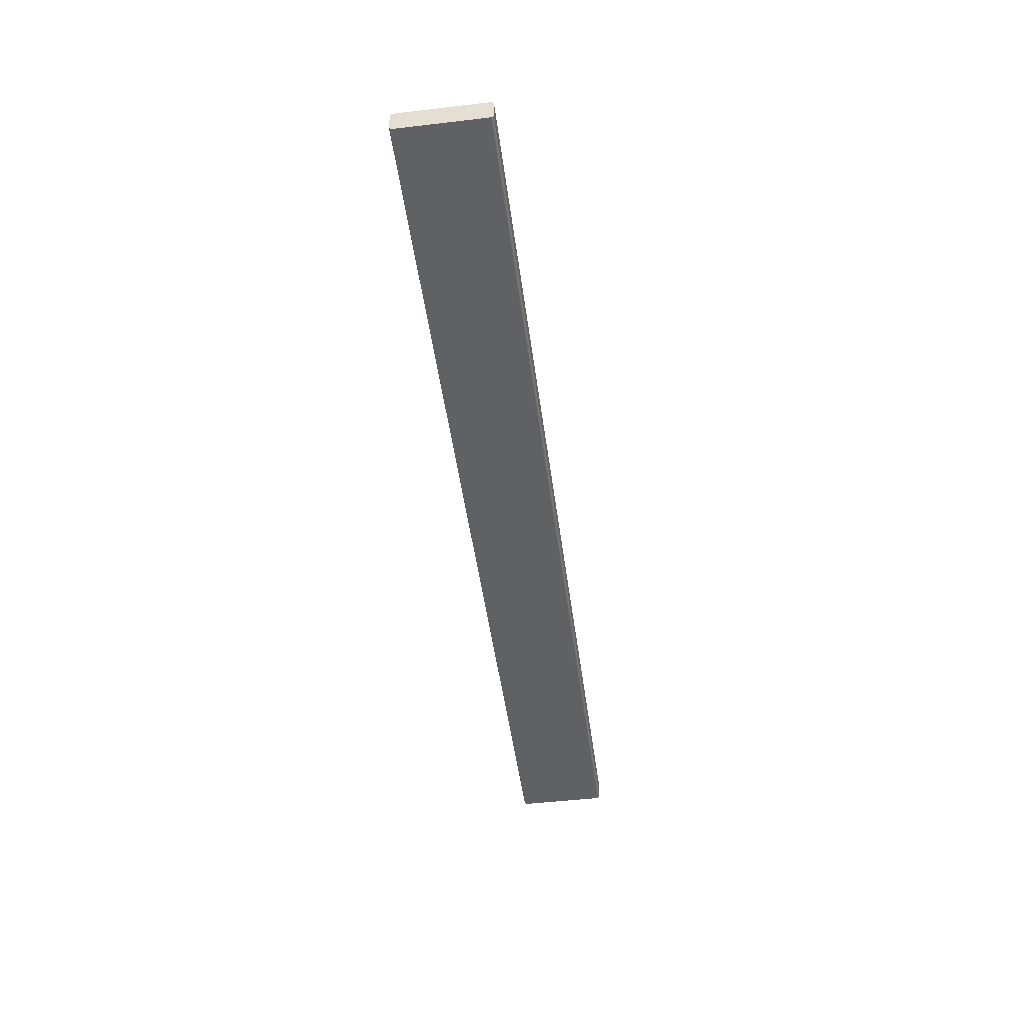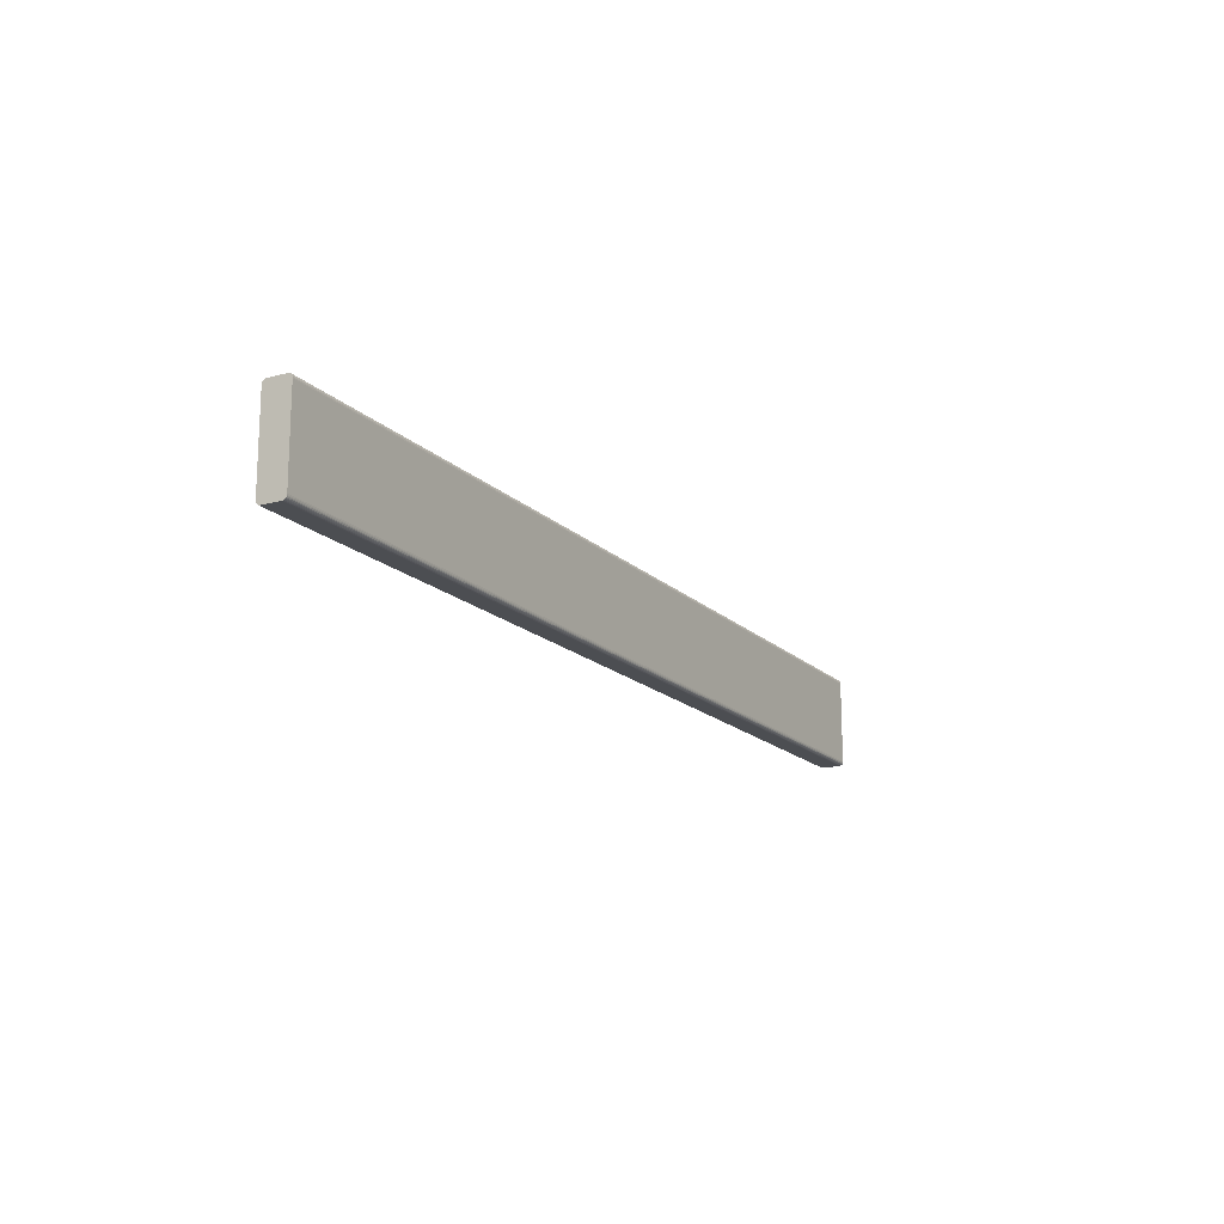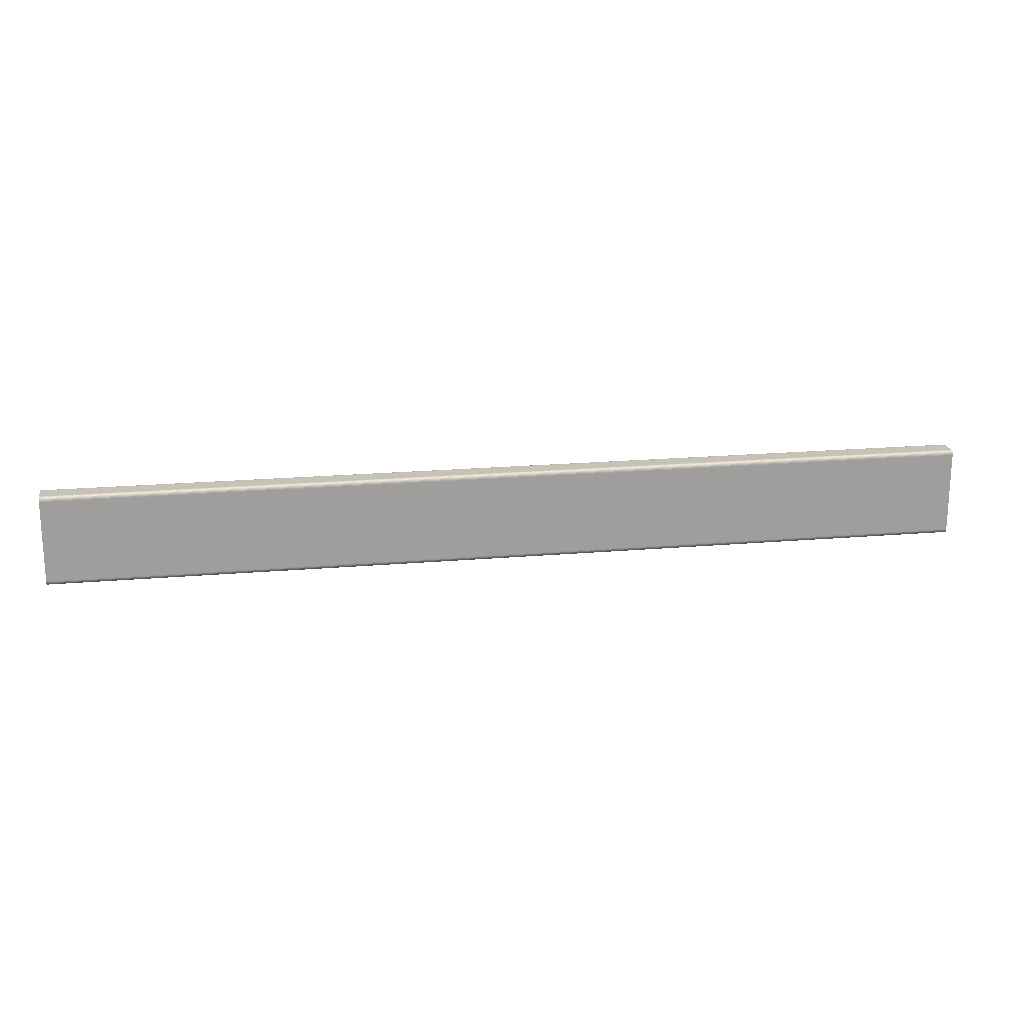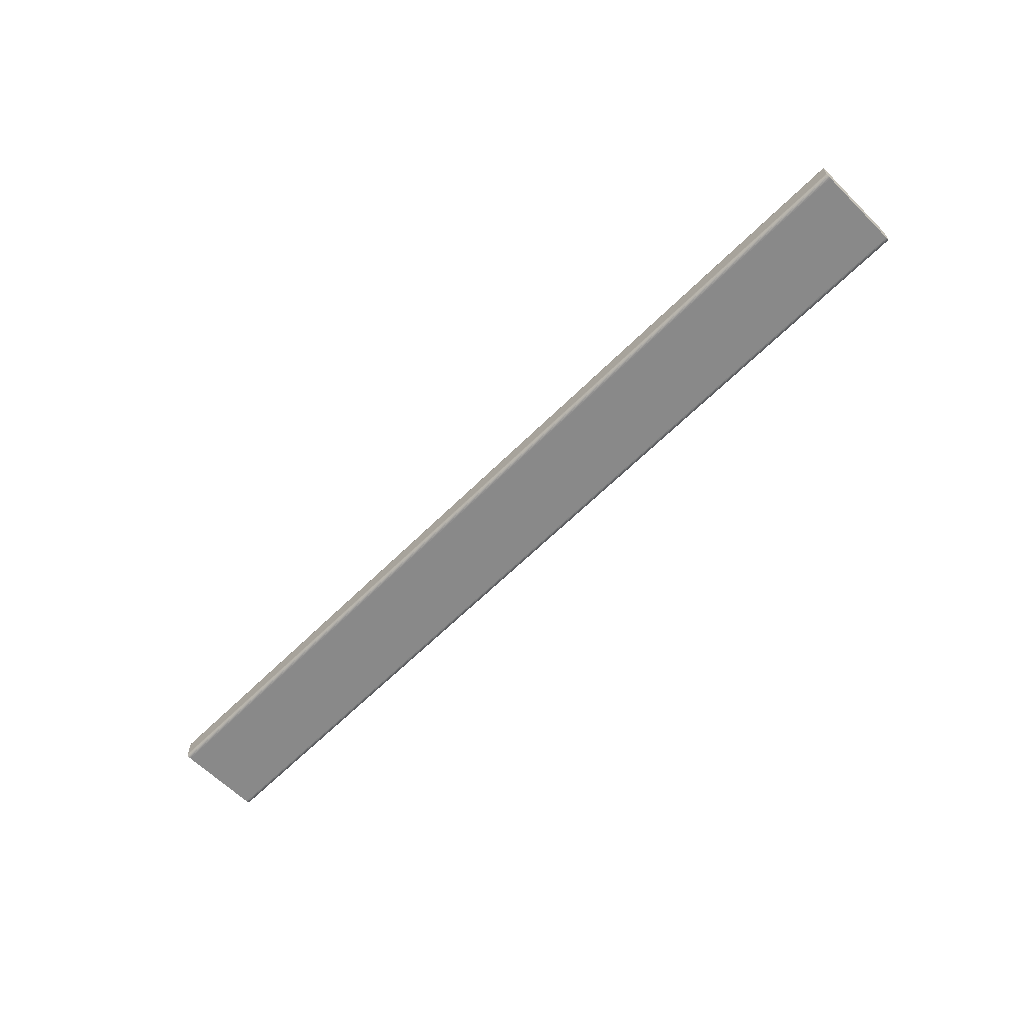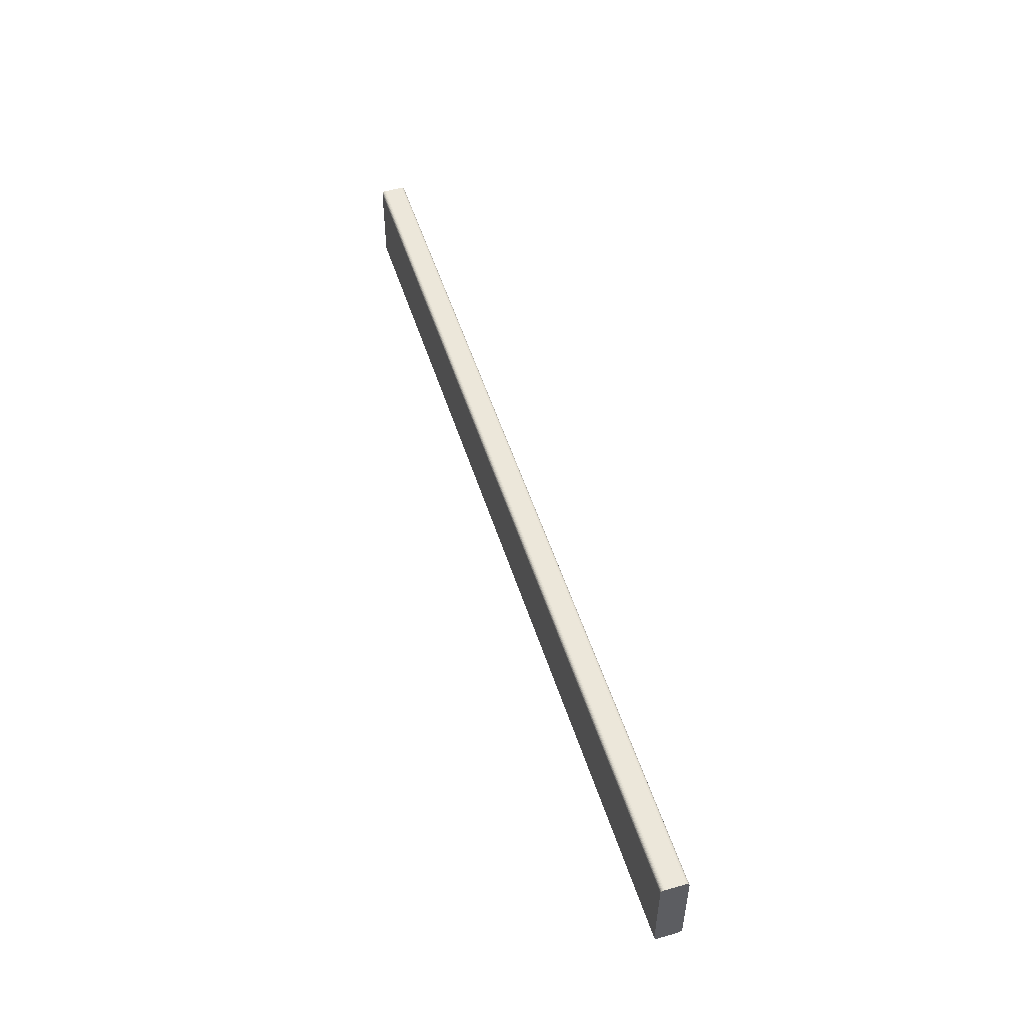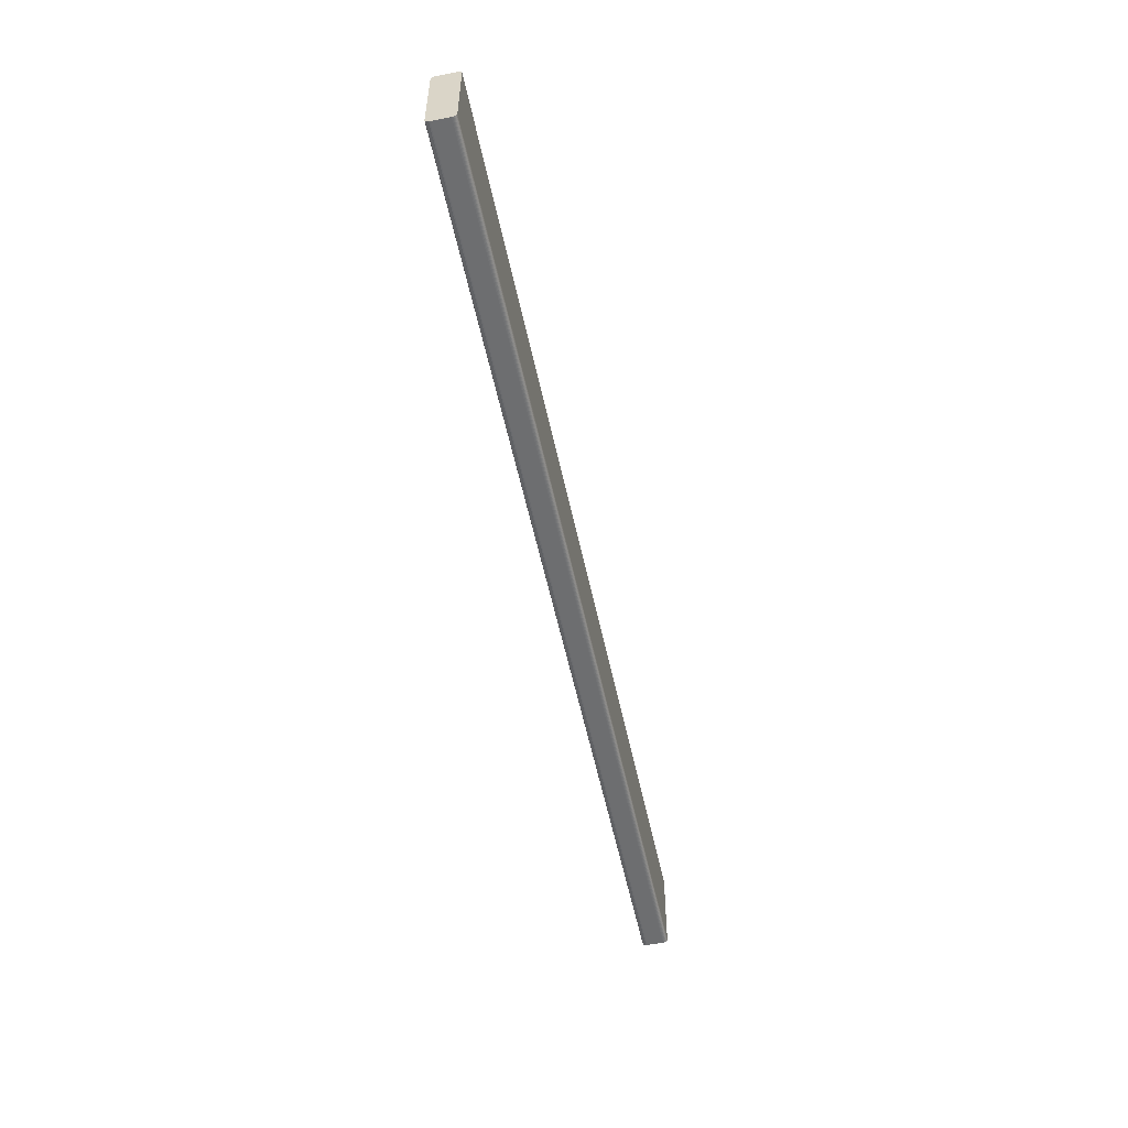
<metadata>
{"format":"obj","ext":"obj","renderer":"f3d","projection":"perspective","resolution":1024,"background":"white","views":[{"elev":-47.8,"azim":97.5,"up":"+Z"},{"elev":-16.6,"azim":-60.9,"up":"+Y"},{"elev":19.3,"azim":-9.4,"up":"+Y"},{"elev":-63.1,"azim":-134.9,"up":"+Z"},{"elev":50.9,"azim":72.8,"up":"+Y"},{"elev":-54.3,"azim":101.8,"up":"+Y"}]}
</metadata>
<code>
o IKE160018.003
v -0.6498 0.5428 0.4362
v -0.6498 0.5455 0.4358
v -0.6498 0.4278 0.4362
v -0.6498 0.5475 0.4347
v -0.6498 0.5487 0.4327
v -0.6498 0.5491 0.4299
v -0.6498 0.5491 0.4059
v -0.6498 0.5487 0.4031
v -0.6498 0.5475 0.4011
v -0.6498 0.5455 0.4
v -0.6498 0.5428 0.3996
v -0.6498 0.4278 0.3996
v -0.6498 0.425 0.4
v -0.6498 0.4231 0.4011
v -0.6498 0.4219 0.4031
v -0.6498 0.4215 0.4059
v -0.6498 0.425 0.4358
v -0.6498 0.4263 0.4361
v -0.6498 0.4231 0.4347
v -0.6498 0.424 0.4354
v -0.6498 0.4219 0.4327
v -0.6498 0.4224 0.4338
v -0.6498 0.4215 0.4299
v -0.6498 0.4216 0.4314
v 0.65 0.5428 0.3996
v 0.65 0.5455 0.4
v 0.65 0.4278 0.3996
v 0.65 0.5475 0.4011
v 0.65 0.5487 0.4031
v 0.65 0.5491 0.4059
v 0.65 0.5491 0.4299
v 0.65 0.5487 0.4327
v 0.65 0.5475 0.4347
v 0.65 0.5455 0.4358
v 0.65 0.5428 0.4362
v 0.65 0.4278 0.4362
v 0.65 0.425 0.4358
v 0.65 0.4231 0.4347
v 0.65 0.4219 0.4327
v 0.65 0.4215 0.4299
v 0.65 0.425 0.4
v 0.65 0.4263 0.3997
v 0.65 0.4231 0.4011
v 0.65 0.424 0.4005
v 0.65 0.4219 0.4031
v 0.65 0.4224 0.402
v 0.65 0.4215 0.4059
v 0.65 0.4216 0.4044
v 0.65 0.4216 0.4314
v -0.6498 0.4216 0.4044
v 0.65 0.5443 0.4361
v -0.6498 0.5443 0.4361
v 0.65 0.549 0.4044
v -0.6498 0.549 0.4044
v 0.65 0.4224 0.4338
v 0.65 0.424 0.4354
v 0.65 0.4263 0.4361
v -0.6498 0.4224 0.402
v -0.6498 0.424 0.4005
v -0.6498 0.4263 0.3997
v 0.65 0.5466 0.4354
v -0.6498 0.5466 0.4354
v -0.6498 0.5482 0.4338
v 0.65 0.5482 0.4338
v 0.65 0.549 0.4314
v -0.6498 0.549 0.4314
v 0.65 0.5482 0.402
v -0.6498 0.5482 0.402
v 0.65 0.5466 0.4005
v -0.6498 0.5466 0.4005
v 0.65 0.5443 0.3997
v -0.6498 0.5443 0.3997
f 1 2 3
f 2 4 3
f 4 5 3
f 5 6 3
f 7 8 6
f 8 9 6
f 9 10 6
f 10 11 6
f 12 13 11
f 13 14 11
f 14 15 11
f 15 16 11
f 11 3 6
f 3 17 18
f 17 19 20
f 19 21 22
f 21 23 24
f 25 26 27
f 26 28 27
f 28 29 27
f 29 30 27
f 31 32 30
f 32 33 30
f 33 34 30
f 34 35 30
f 36 37 35
f 37 38 35
f 38 39 35
f 39 40 35
f 35 27 30
f 27 41 42
f 41 43 44
f 43 45 46
f 45 47 48
f 23 49 24
f 47 50 48
f 1 51 52
f 7 53 54
f 24 39 21
f 21 55 22
f 22 38 19
f 19 56 20
f 20 37 17
f 17 57 18
f 18 36 3
f 48 15 45
f 45 58 46
f 46 14 43
f 43 59 44
f 44 13 41
f 41 60 42
f 42 12 27
f 52 34 2
f 2 61 62
f 62 33 4
f 63 33 64
f 63 32 5
f 5 65 66
f 66 31 6
f 54 29 8
f 8 67 68
f 68 28 9
f 9 69 70
f 70 26 10
f 10 71 72
f 72 25 11
f 1 52 2
f 2 62 4
f 4 63 5
f 5 66 6
f 7 54 8
f 8 68 9
f 9 70 10
f 10 72 11
f 12 60 13
f 13 59 14
f 14 58 15
f 15 50 16
f 11 16 3
f 3 16 17
f 17 16 19
f 19 16 21
f 21 16 23
f 25 71 26
f 26 69 28
f 28 67 29
f 29 53 30
f 31 65 32
f 32 64 33
f 33 61 34
f 34 51 35
f 36 57 37
f 37 56 38
f 38 55 39
f 39 49 40
f 35 40 27
f 27 40 41
f 41 40 43
f 43 40 45
f 45 40 47
f 23 40 49
f 47 16 50
f 1 35 51
f 7 30 53
f 24 49 39
f 21 39 55
f 22 55 38
f 19 38 56
f 20 56 37
f 17 37 57
f 18 57 36
f 48 50 15
f 45 15 58
f 46 58 14
f 43 14 59
f 44 59 13
f 41 13 60
f 42 60 12
f 52 51 34
f 2 34 61
f 62 61 33
f 63 4 33
f 63 64 32
f 5 32 65
f 66 65 31
f 54 53 29
f 8 29 67
f 68 67 28
f 9 28 69
f 70 69 26
f 10 26 71
f 72 71 25
f 16 40 23
f 1 36 35
f 6 30 7
f 12 25 27
f 16 47 40
f 1 3 36
f 6 31 30
f 12 11 25

</code>
